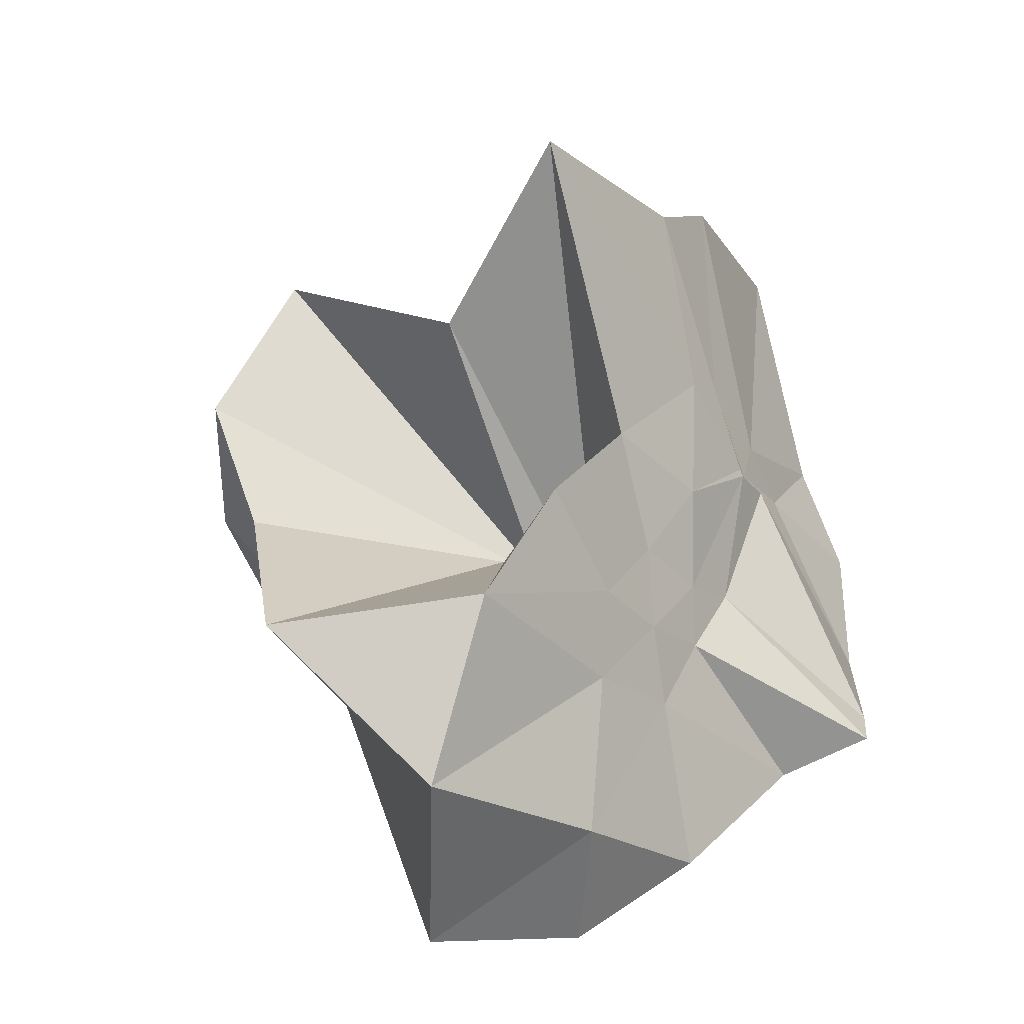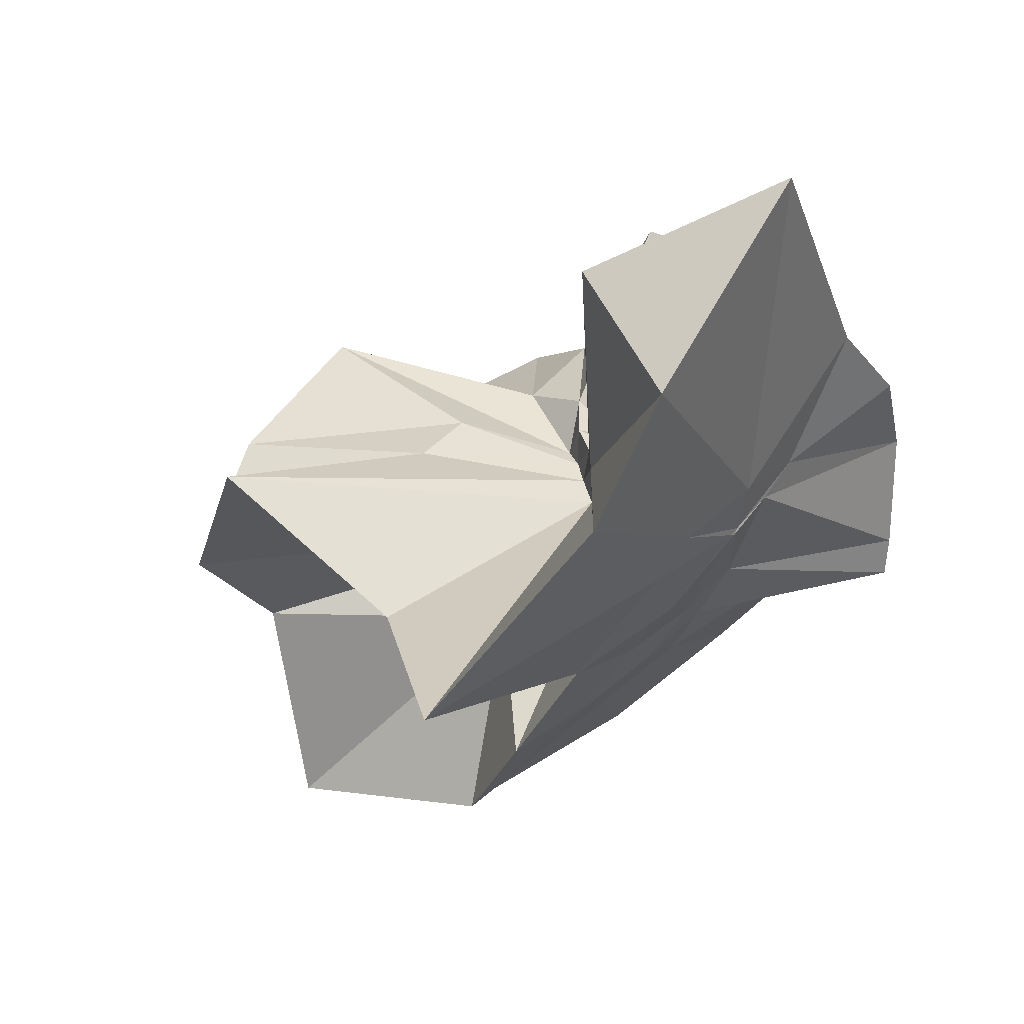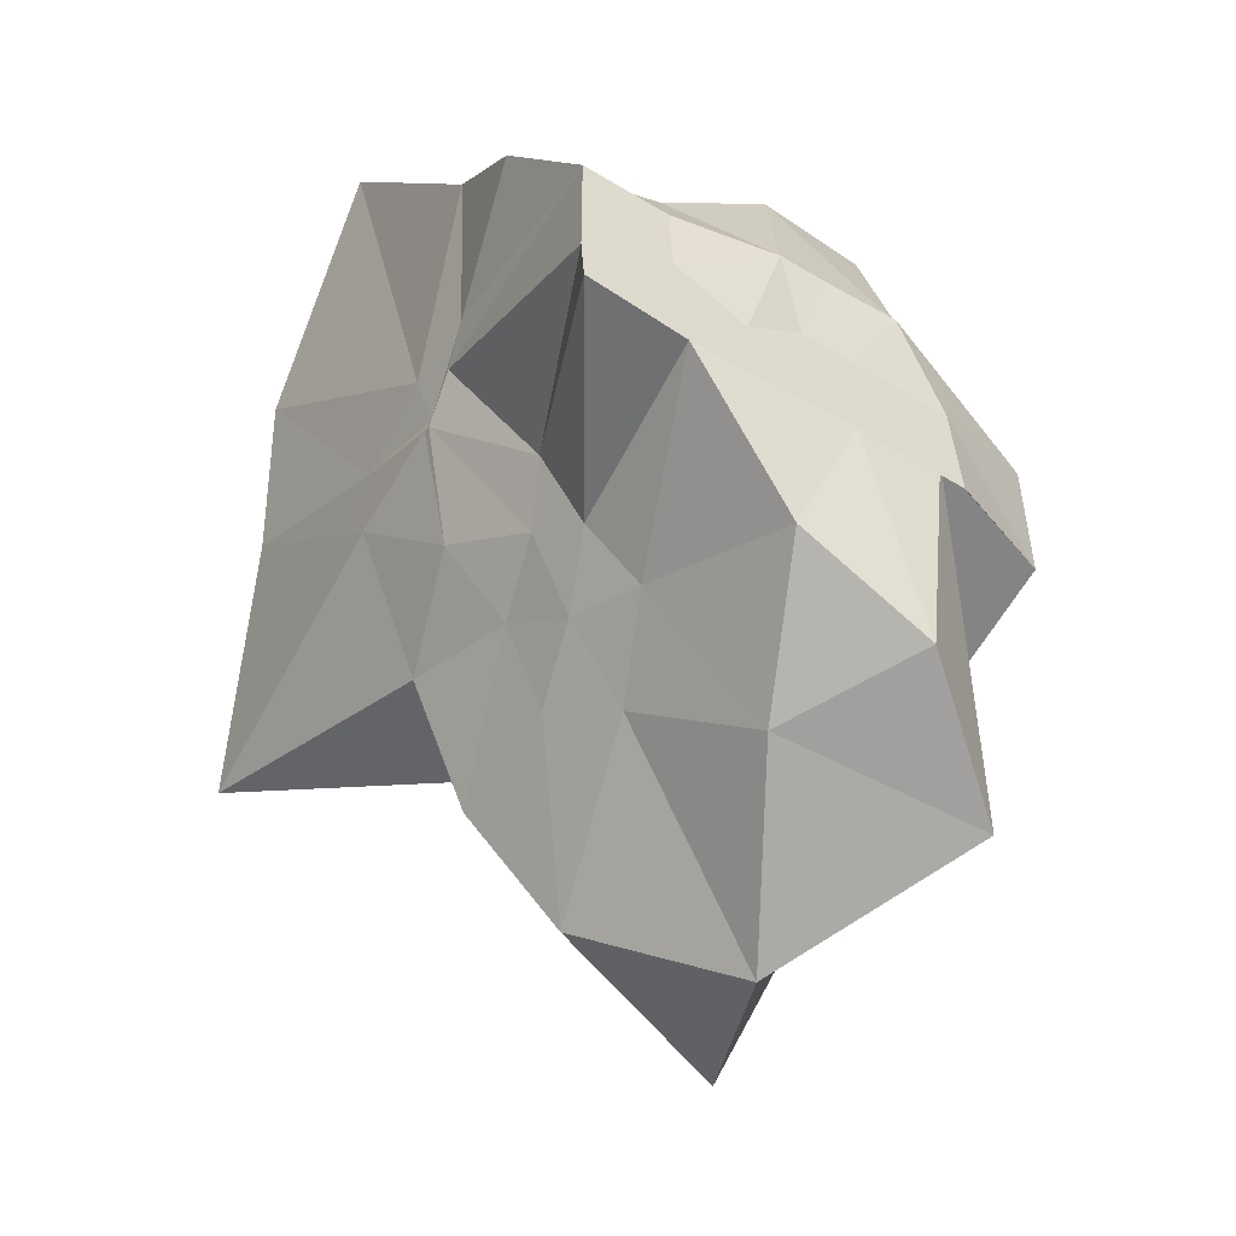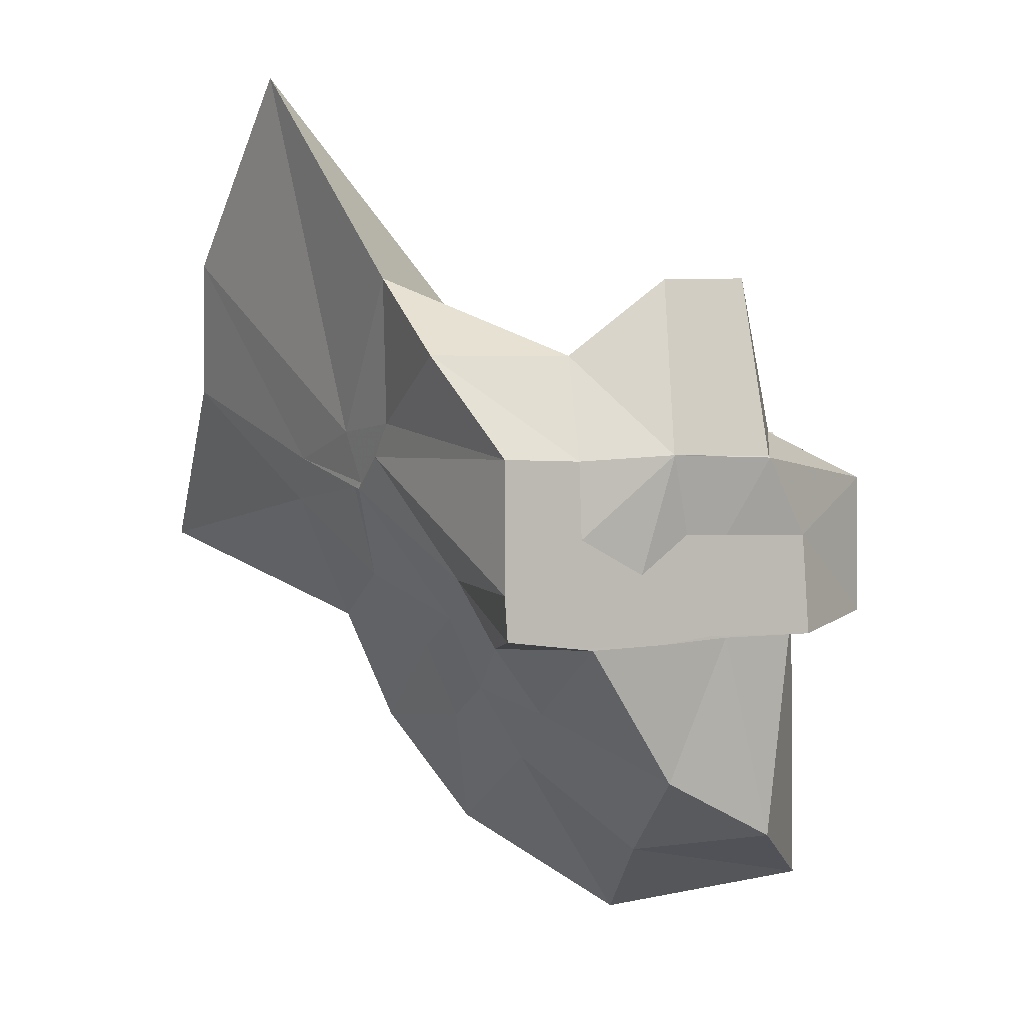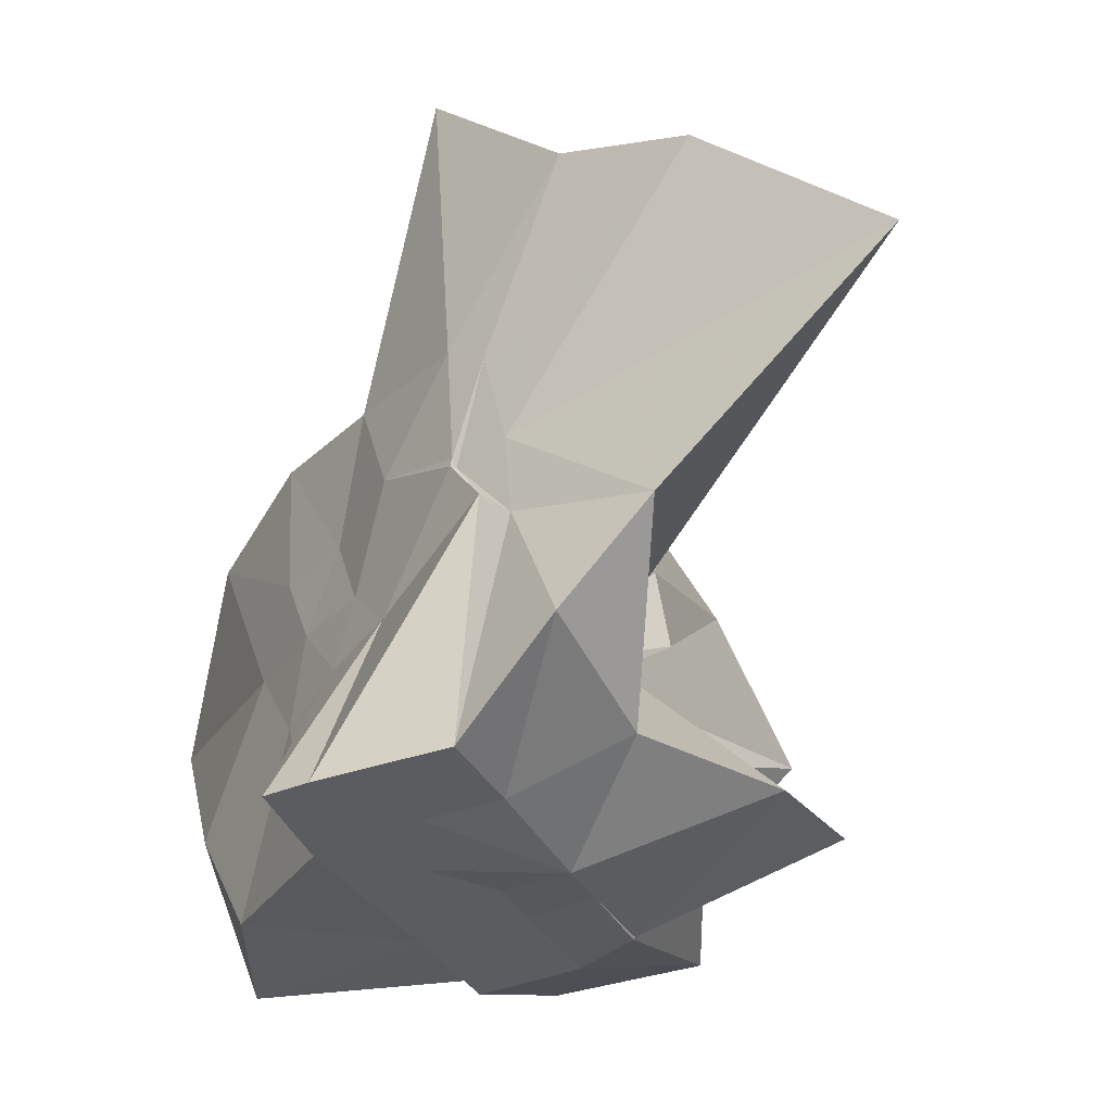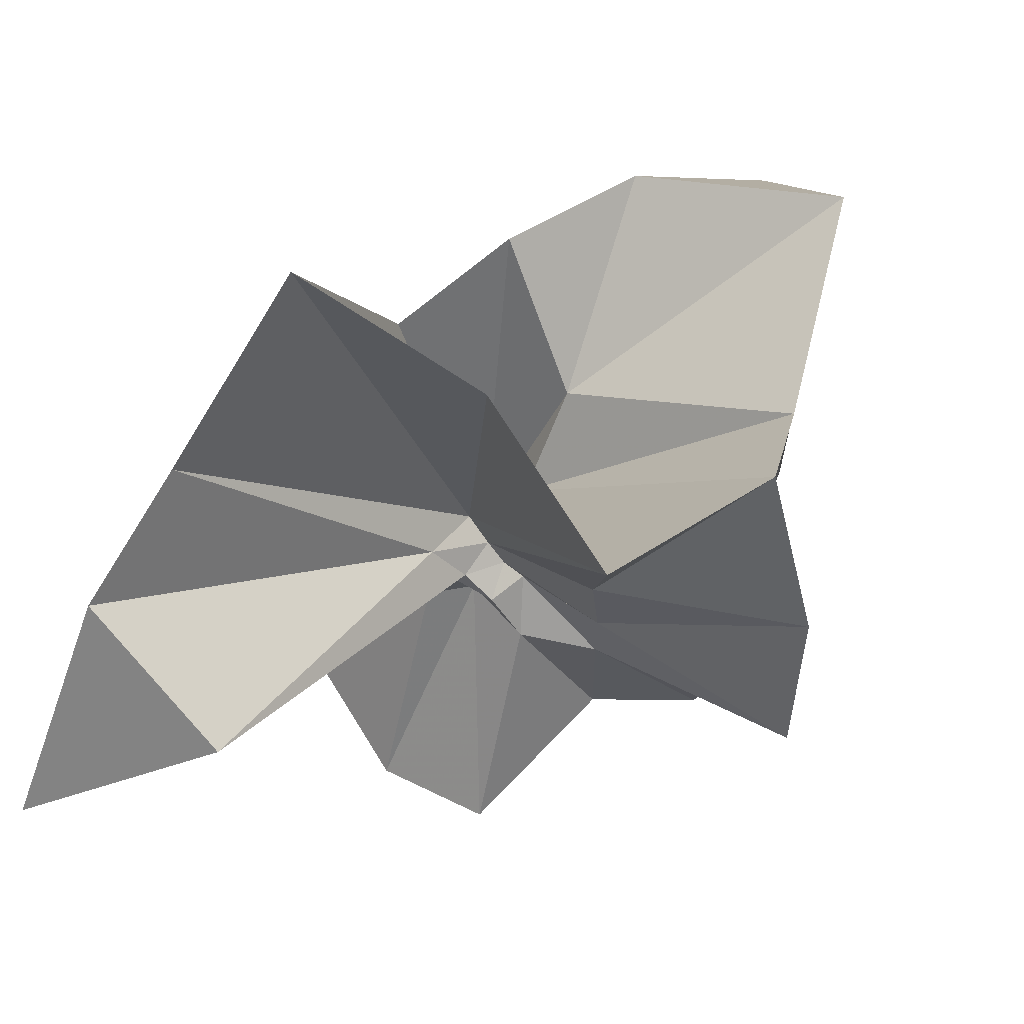
<metadata>
{"format":"obj","ext":"obj","renderer":"f3d","projection":"perspective","resolution":1024,"background":"white","views":[{"elev":-64.9,"azim":24.1,"up":"+Y"},{"elev":24.8,"azim":40.4,"up":"+Y"},{"elev":-51.1,"azim":146.6,"up":"+Y"},{"elev":-0.5,"azim":143.7,"up":"+Y"},{"elev":-34.9,"azim":115.3,"up":"+Z"},{"elev":73.1,"azim":-158.3,"up":"+Z"}]}
</metadata>
<code>
v -0.6089 -0.08313 0.2581
v -0.5907 -0.08239 -0.3568
v -0.3882 -0.03224 -0.05659
v -0.3805 -0.0003308 0.03413
v -0.3271 0.2163 0.1604
v -0.4826 0.2885 0.09159
v -0.6129 -0.004111 -0.08912
v -0.6432 -0.03647 -0.107
v -0.7619 0.00642 -0.0359
v -0.9593 -0.02403 0.122
v -0.8659 -0.1372 0.02065
v -0.8755 -0.2 0.02432
v -0.8434 -0.4343 0.1602
v -0.6377 -0.4097 0.09228
v -0.546 -0.2815 -0.01748
v -0.4998 -0.2032 -0.02693
v -0.4379 -0.1248 -0.01801
v -0.3882 -0.02786 -0.06857
v -0.3727 0.02502 -0.06396
v -0.3079 0.396 -0.01766
v -0.5968 -0.00408 -0.1183
v -0.6461 0.005183 -0.1106
v -0.6659 -0.033 -0.1194
v -0.9802 0.04106 -0.06011
v -0.8663 -0.1373 -0.0611
v -0.8754 -0.2001 -0.05594
v -0.8773 -0.2198 -0.06091
v -0.7511 -0.5098 -0.03365
v -0.5841 -0.3256 -0.08718
v -0.5239 -0.2469 -0.09419
v -0.4769 -0.1713 -0.104
v -0.3884 -0.03443 -0.06425
v -0.3727 0.03081 -0.1412
v -0.3375 0.1727 -0.1881
v -0.5767 0.01201 -0.1545
v -0.6185 -0.01252 -0.1522
v -0.6831 0.0173 -0.1577
v -0.7617 0.001394 -0.1652
v -0.9051 -0.04424 -0.2059
v -0.8665 -0.1374 -0.1451
v -0.8749 -0.1998 -0.1765
v -0.848 -0.4552 -0.2351
v -0.6487 -0.4187 -0.201
v -0.5457 -0.2717 -0.1733
v -0.498 -0.2021 -0.1571
v -0.4541 -0.13 -0.152
v -0.3804 -0.002296 -0.1081
v -0.3333 0.0902 -0.2783
v -0.4755 0.09426 -0.3116
v -0.5877 0.176 -0.3253
v -0.7022 0.1852 -0.3146
v -0.7725 0.02746 -0.2786
v -0.8748 -0.02008 -0.3099
v -0.8747 -0.08954 -0.3097
v -0.8746 -0.164 -0.3098
v -0.7323 -0.163 -0.3568
v -0.72 -0.3952 -0.3333
v -0.5864 -0.3336 -0.3343
v -0.4704 -0.195 -0.357
v -0.3681 -0.1843 -0.3568
v -0.3647 -0.1404 -0.3569
v -0.3647 -0.0118 -0.3569
v -0.3956 -0.04314 0.06629
v -0.3606 0.08036 0.2213
v -0.5774 -0.003852 -0.04756
v -0.6217 -0.04586 -0.09031
v -0.7507 -0.003176 0.04364
v -0.882 -0.09998 0.2784
v -0.8749 -0.2001 0.1754
v -0.6502 -0.1925 0.0185
v -0.5485 -0.2893 0.117
v -0.4772 -0.1716 0.09764
v -0.427 -0.07972 0.3988
v -0.5951 -0.0601 -0.07325
v -0.7774 0.05371 0.3225
v -0.6406 -0.1017 -0.05517
v -0.6003 -0.08538 -0.1442
v -0.454 -0.01181 -0.3568
v -0.5608 -0.00392 -0.3725
v -0.6862 -0.002311 -0.3728
v -0.6863 -0.003911 -0.3751
v -0.7489 -0.08238 -0.3568
v -0.7566 -0.1853 -0.3569
v -0.6421 -0.1868 -0.3569
v -0.5594 -0.192 -0.3567
v -0.4676 -0.1921 -0.357
v -0.457 -0.08766 -0.3565
v -0.5615 -0.003933 -0.3727
v -0.6078 -0.00388 -0.3725
v -0.6433 -0.08242 -0.3568
v -0.6208 -0.1849 -0.357
v -0.5323 -0.1224 -0.3566
f 3 18 4
f 4 18 19
f 4 19 5
f 5 19 20
f 5 20 6
f 6 20 21
f 6 21 7
f 7 21 22
f 7 22 8
f 8 22 23
f 8 23 9
f 9 23 24
f 9 24 10
f 10 24 25
f 10 25 11
f 11 25 26
f 11 26 12
f 12 26 27
f 12 27 13
f 13 27 28
f 13 28 14
f 14 28 29
f 14 29 15
f 15 29 30
f 15 30 16
f 16 30 31
f 16 31 17
f 17 31 32
f 17 32 3
f 3 32 18
f 18 33 19
f 19 33 34
f 19 34 20
f 20 34 35
f 20 35 21
f 21 35 36
f 21 36 22
f 22 36 37
f 22 37 23
f 23 37 38
f 23 38 24
f 24 38 39
f 24 39 25
f 25 39 40
f 25 40 26
f 26 40 41
f 26 41 27
f 27 41 42
f 27 42 28
f 28 42 43
f 28 43 29
f 29 43 44
f 29 44 30
f 30 44 45
f 30 45 31
f 31 45 46
f 31 46 32
f 32 46 47
f 32 47 18
f 18 47 33
f 33 48 34
f 34 48 49
f 34 49 35
f 35 49 50
f 35 50 36
f 36 50 51
f 36 51 37
f 37 51 52
f 37 52 38
f 38 52 53
f 38 53 39
f 39 53 54
f 39 54 40
f 40 54 55
f 40 55 41
f 41 55 56
f 41 56 42
f 42 56 57
f 42 57 43
f 43 57 58
f 43 58 44
f 44 58 59
f 44 59 45
f 45 59 60
f 45 60 46
f 46 60 61
f 46 61 47
f 47 61 62
f 47 62 33
f 33 62 48
f 63 64 73
f 64 74 73
f 64 65 74
f 65 66 74
f 66 75 74
f 66 67 75
f 67 68 75
f 68 76 75
f 68 69 76
f 69 70 76
f 70 77 76
f 70 71 77
f 71 72 77
f 72 73 77
f 72 63 73
f 78 88 79
f 79 88 89
f 79 89 80
f 80 89 81
f 81 89 90
f 81 90 82
f 82 90 83
f 83 90 91
f 83 91 84
f 84 91 85
f 85 91 92
f 85 92 86
f 86 92 87
f 87 92 88
f 87 88 78
f 3 4 63
f 63 4 64
f 4 5 64
f 64 5 65
f 5 6 65
f 6 7 65
f 65 7 66
f 7 8 66
f 66 8 67
f 8 9 67
f 9 10 67
f 67 10 68
f 10 11 68
f 68 11 69
f 11 12 69
f 12 13 69
f 69 13 70
f 13 14 70
f 70 14 71
f 14 15 71
f 15 16 71
f 71 16 72
f 16 17 72
f 72 17 63
f 17 3 63
f 48 78 49
f 49 78 79
f 49 79 50
f 50 79 80
f 50 80 51
f 51 80 52
f 52 80 81
f 52 81 53
f 53 81 82
f 53 82 54
f 54 82 55
f 55 82 83
f 55 83 56
f 56 83 84
f 56 84 57
f 57 84 58
f 58 84 85
f 58 85 59
f 59 85 86
f 59 86 60
f 60 86 61
f 61 86 87
f 61 87 62
f 62 87 78
f 62 78 48
f 73 74 1
f 74 75 1
f 75 76 1
f 76 77 1
f 77 73 1
f 89 88 2
f 90 89 2
f 91 90 2
f 92 91 2
f 88 92 2

</code>
